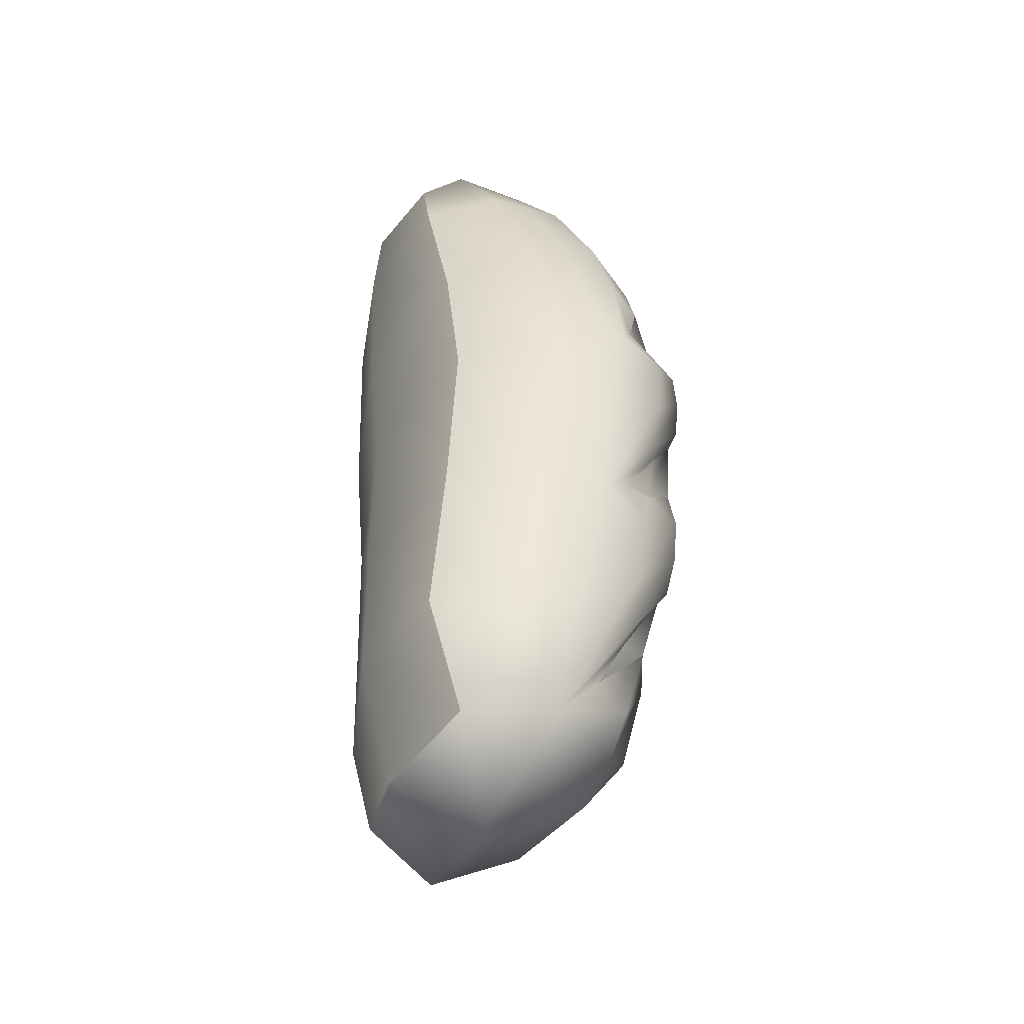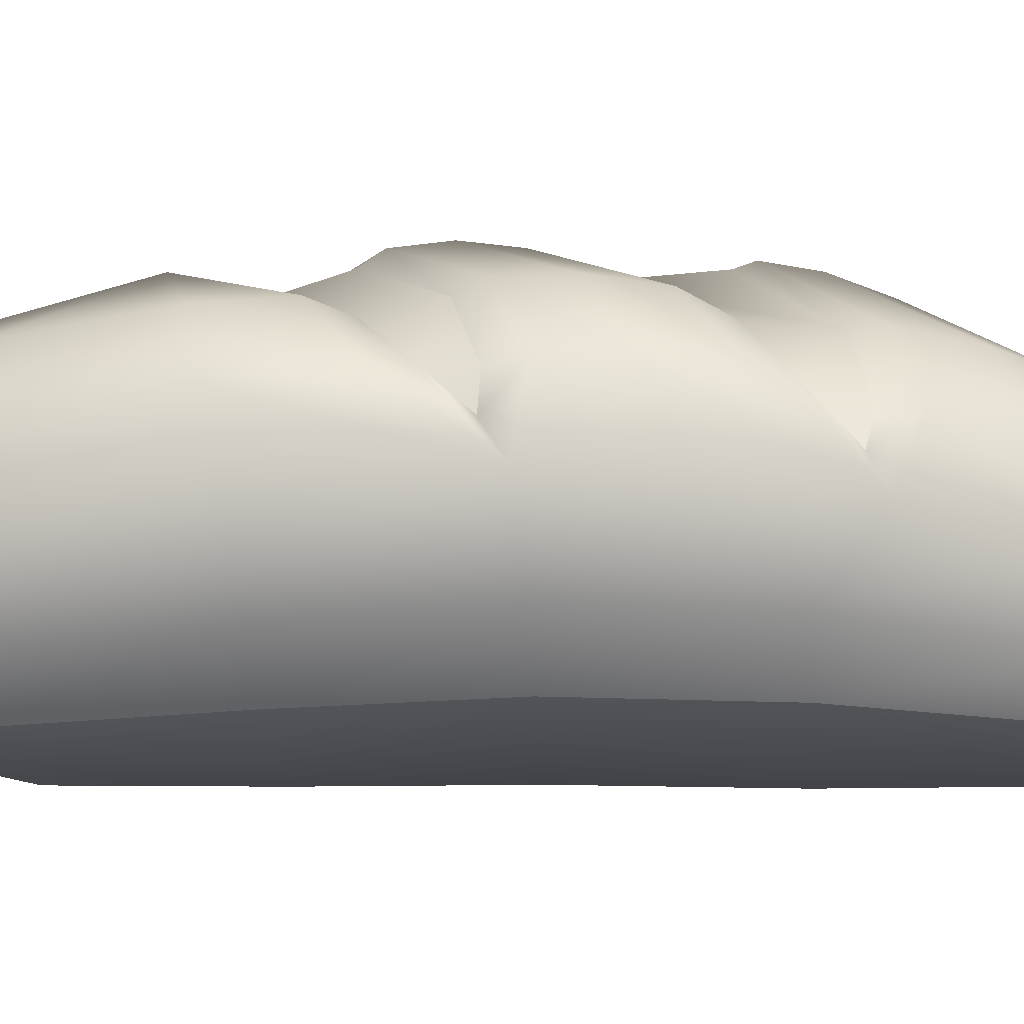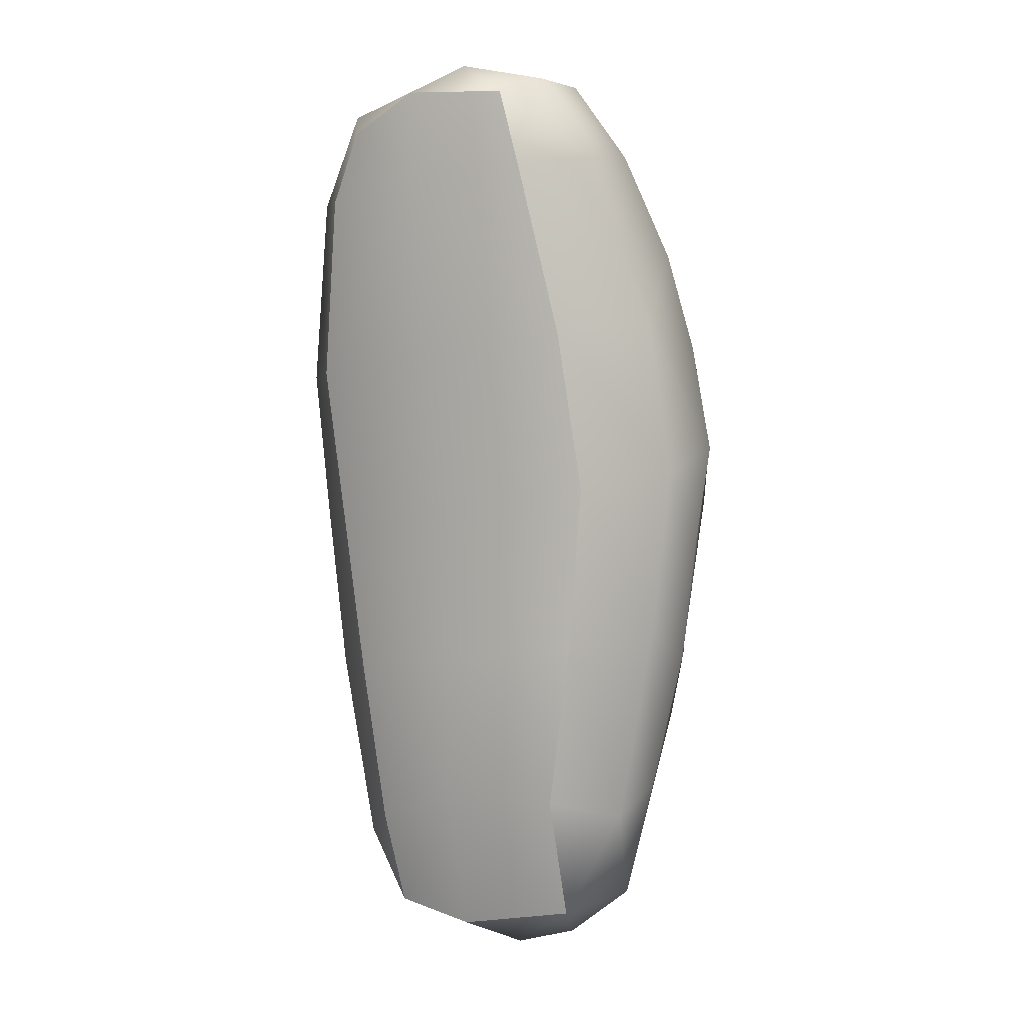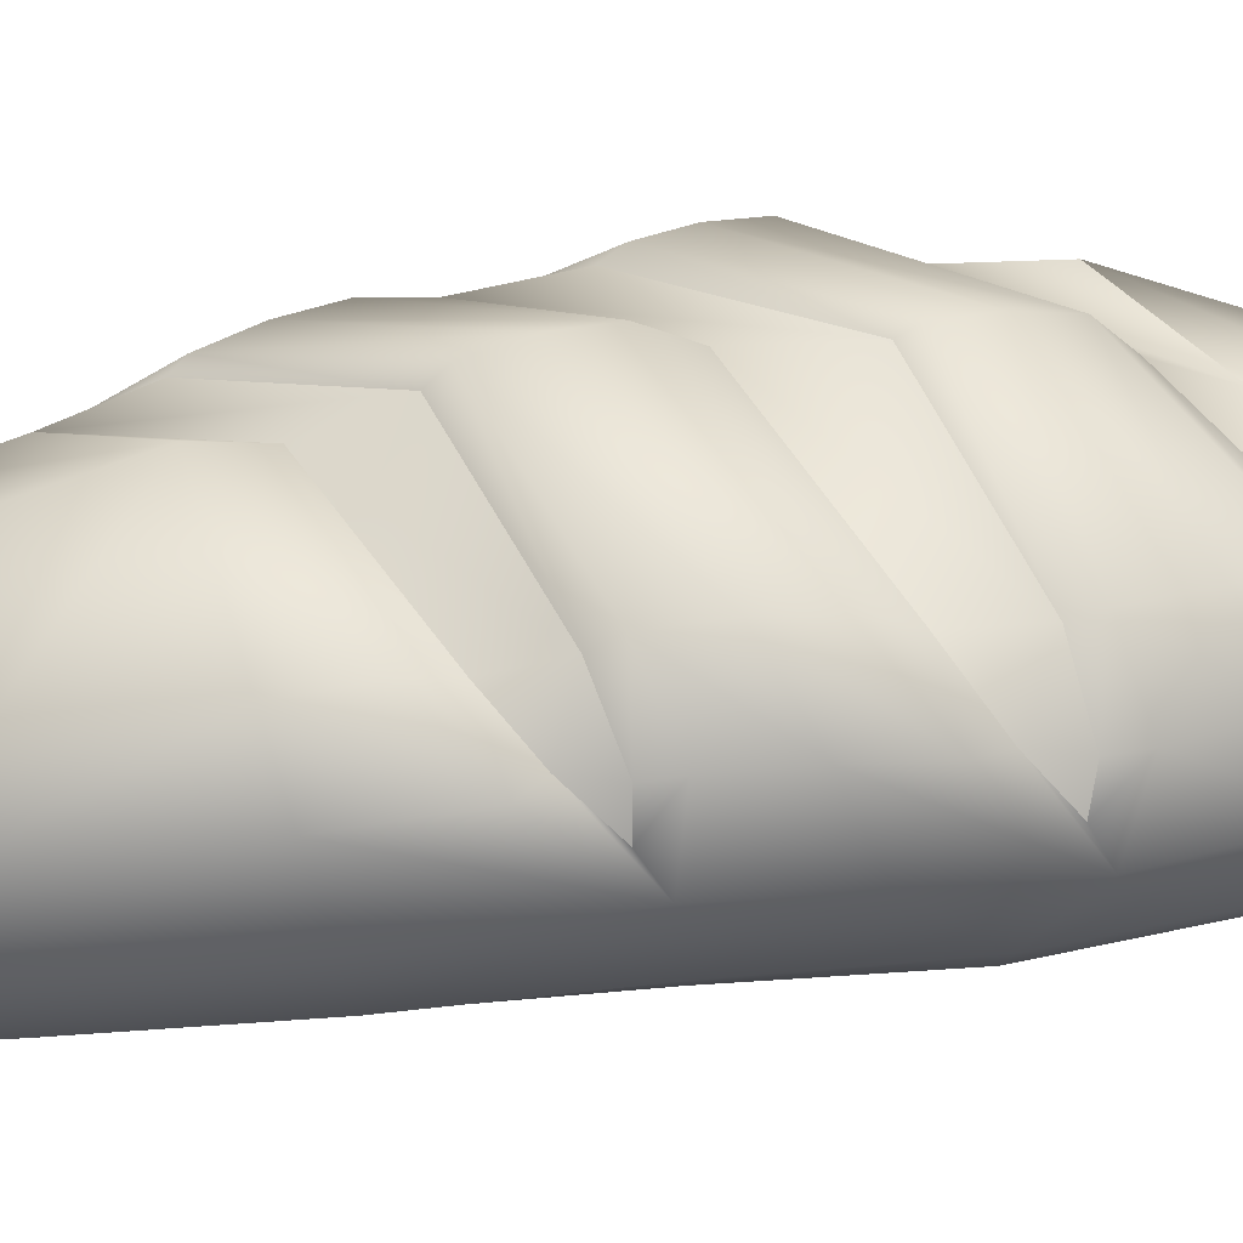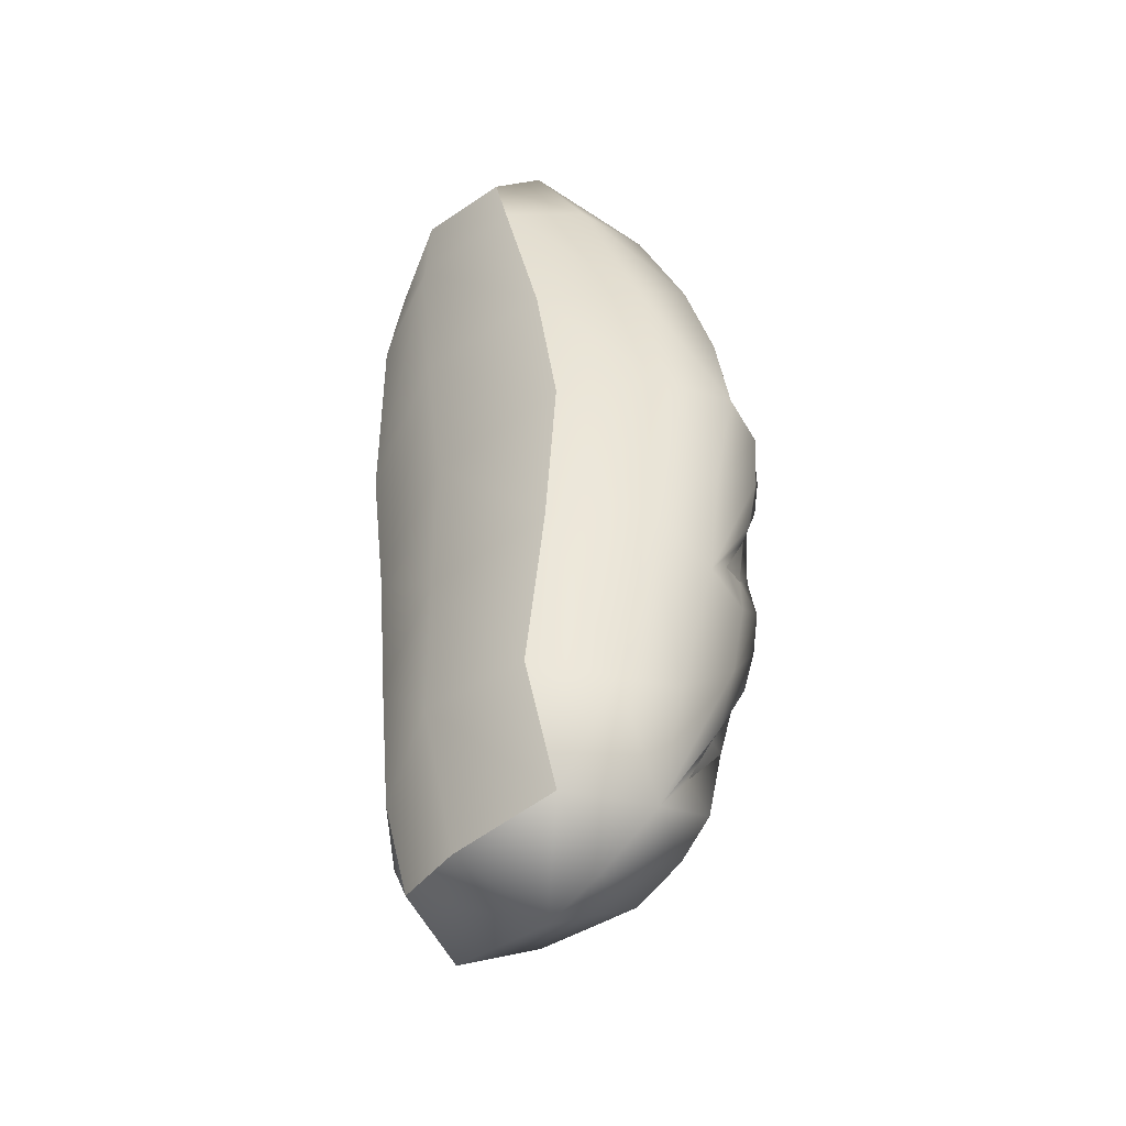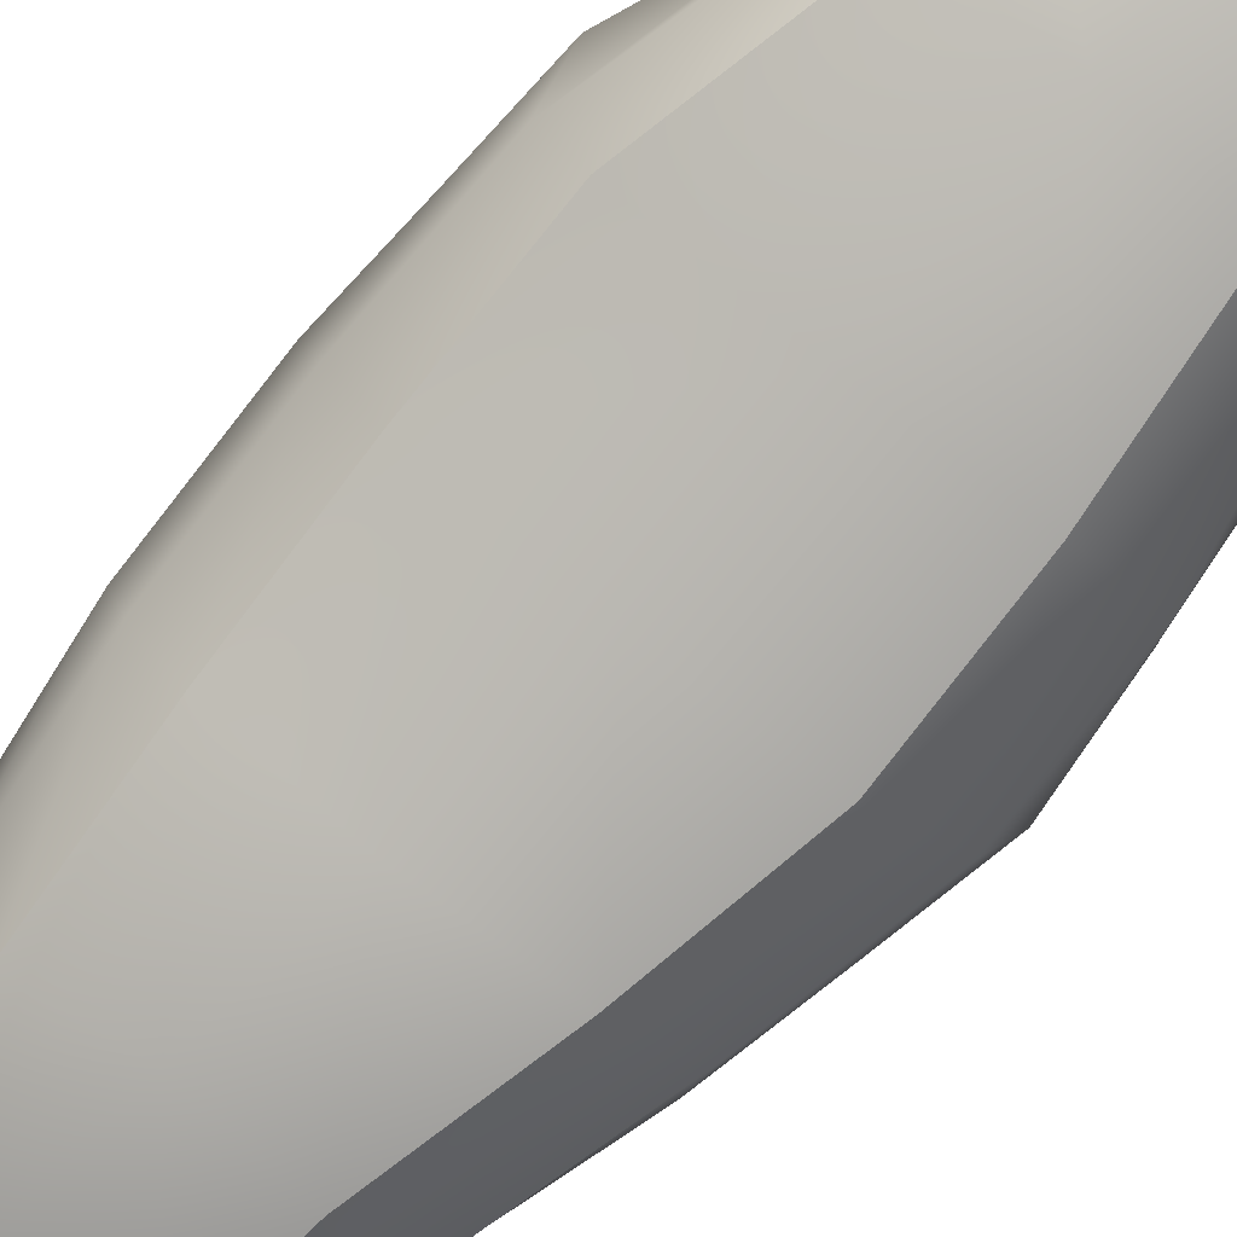
<metadata>
{"format":"obj","ext":"obj","renderer":"f3d","projection":"perspective","resolution":1024,"background":"white","views":[{"elev":-45.6,"azim":55.6,"up":"+Z"},{"elev":2.6,"azim":-95.2,"up":"+Y"},{"elev":6.0,"azim":17.3,"up":"+Z"},{"elev":47.2,"azim":-102.2,"up":"+Y"},{"elev":-43.9,"azim":40.4,"up":"+Z"},{"elev":-78.1,"azim":-45.8,"up":"+Y"}]}
</metadata>
<code>
g default
v -0.8562 0.7718 1.451
v -0.8438 0.4825 1.495
v -0.655 0.6673 1.95
v -0.6221 0.3734 1.942
v -0.7074 0.2638 1.504
v -0.5742 0.2387 1.848
v -0.8029 0.3525 0.6206
v -0.9757 0.6232 0.588
v -1.026 0.9216 0.8037
v -0.2185 0.07113 2.027
v -0.5742 0.2387 1.848
v -0.2073 0.03448 1.597
v -0.7074 0.2638 1.504
v -0.8029 0.3525 0.6206
v -0.1266 0.02647 0.7395
v 0.341 0.06555 1.668
v 0.243 0.08476 2.022
v 0.5381 0.09527 0.8364
v 0.341 0.06555 1.668
v 0.6343 0.3486 1.709
v 0.243 0.08476 2.022
v 0.4135 0.2391 2.093
v 0.7216 0.715 1.734
v 0.4853 0.6032 2.084
v 0.9306 0.8089 1.231
v 0.9202 0.4148 0.8907
v 0.5381 0.09527 0.8364
v 0.5803 1.023 1.737
v 0.3737 0.8814 2.027
v 0.7785 1.163 1.227
v 0.2092 1.153 1.796
v 0.1122 0.9635 2.022
v -0.9966 0.9691 0.2701
v -0.712 0.3682 -0.1467
v -0.9149 0.6531 -0.1763
v -0.9723 1.024 -0.2393
v -0.712 0.3682 -0.1467
v -0.01897 0.03365 -0.04237
v 0.6578 0.106 0.06839
v 1.058 0.8517 0.7559
v 1.164 0.8052 0.2335
v 1.037 0.4361 0.1361
v 0.6578 0.106 0.06839
v 0.9558 1.067 0.7982
v -0.8721 0.9152 -1.003
v -0.8058 0.5921 -0.9565
v -0.5988 0.3274 -0.9113
v -0.02581 0.03733 -0.8129
v -0.5988 0.3274 -0.9113
v 0.6034 0.09664 -0.7233
v 0.6034 0.09664 -0.7233
v 0.9602 0.3886 -0.6791
v 1.101 0.7412 -0.3011
v 1.044 0.7222 -0.8717
v -0.6593 0.8005 -1.891
v -0.6121 0.4944 -1.859
v -0.4558 0.2673 -1.716
v -0.377 0.3434 -2.183
v -0.4204 0.7163 -2.325
v -0.02739 0.04963 -1.541
v -0.4558 0.2673 -1.716
v -0.377 0.3434 -2.183
v 0.0209 0.2042 -2.233
v 0.5074 0.08321 -1.534
v 0.5513 0.242 -2.146
v 0.5074 0.08321 -1.534
v 0.8114 0.3252 -1.636
v 0.9095 0.642 -1.543
v 0.7791 0.6209 -2.119
v 0.5513 0.242 -2.146
v -0.5532 1.461 -1.11
v 0.1975 1.567 -1.167
v -0.3866 1.355 -1.697
v 0.2072 1.414 -1.71
v 0.2401 1.141 -2.099
v -0.3117 1.144 -2.072
v -0.5814 1.126 -1.784
v -0.7729 1.239 -1.062
v 0.4927 0.5803 -2.349
v 0.5282 1.088 -2.023
v 0.7259 1.039 -1.903
v 0.1928 0.6042 -2.443
v 0.0209 0.2042 -2.233
v 0.1243 0.6121 2.159
v -0.5097 0.8648 1.963
v -0.4116 1.003 1.908
v 0.006857 0.2414 2.168
v -0.2185 0.07113 2.027
v -0.8192 1.284 -0.5812
v -0.5728 1.485 -0.7853
v -0.8949 1.262 0.4595
v -0.875 1.305 0.1455
v -0.8455 1.314 -0.1766
v -0.5907 1.538 -0.2676
v -0.6071 1.547 -0.002929
v -0.6246 1.511 0.2624
v 0.2753 1.668 -0.2906
v 0.2958 1.645 -0.07128
v 0.2481 1.642 -0.5047
v 0.839 1.308 -0.8692
v 0.8789 1.305 -0.647
v 0.7892 1.282 -1.081
v 0.9904 1.022 -0.8745
v 0.9281 1.007 -1.222
v 0.8513 0.9798 -1.53
v -0.6476 0.9853 1.682
v -0.77 1.088 1.329
v -0.8721 1.169 0.9284
v -0.6341 1.407 0.8609
v -0.563 1.343 1.177
v -0.4813 1.235 1.48
v 0.214 1.573 0.8372
v 0.239 1.493 1.063
v 0.9171 1.353 0.2495
v 0.9303 1.326 0.4473
v 0.1814 1.606 0.6225
v 0.8859 1.351 0.05759
v 1.101 1.089 0.2219
v 1.078 1.088 -0.06575
v 1.031 1.071 -0.3356
v -0.8204 1.288 -0.3037
v -0.7574 1.293 -0.4785
v -0.8957 1.155 -0.3212
v -0.5845 1.481 -0.3697
v -0.5458 1.422 -0.6246
v 0.2276 1.582 -0.5881
v 0.2326 1.472 -0.9196
v 0.7574 1.242 -1.144
v 0.7189 1.16 -1.491
v 0.7985 0.9873 -1.562
v 0.7579 0.8558 -1.833
v -0.8761 1.178 0.7826
v -0.8566 1.232 0.59
v -0.9653 1.06 0.7364
v -0.6367 1.388 0.7471
v -0.6241 1.421 0.4329
v 0.1664 1.579 0.5448
v 0.274 1.542 0.1224
v 0.8457 1.325 -0.03776
v 0.8494 1.29 -0.4342
v 0.9758 1.086 -0.3995
v 0.9482 1.077 -0.6371
v 1.002 0.8987 -0.7078
v 0.2345 1.323 1.214
v -0.4248 1.071 1.649
v 0.1857 1.208 1.488
v 0.8615 1.231 0.5963
v 0.9558 1.067 0.7982
v 0.7785 1.163 1.227
v 1.033 0.9592 0.4856
v -0.5845 1.481 -0.3697
v 0.2276 1.582 -0.5881
v -0.8204 1.288 -0.3037
v -0.8957 1.155 -0.3212
v -0.7574 1.293 -0.4785
v -0.5458 1.422 -0.6246
v 0.2326 1.472 -0.9196
v 0.7189 1.16 -1.491
v 0.7579 0.8558 -1.833
v 0.7985 0.9873 -1.562
v 0.7574 1.242 -1.144
v -0.6367 1.388 0.7471
v -0.8761 1.178 0.7826
v -0.9653 1.06 0.7364
v -0.8566 1.232 0.59
v -0.6241 1.421 0.4329
v 0.274 1.542 0.1224
v 0.8494 1.29 -0.4342
v 0.9482 1.077 -0.6371
v 1.002 0.8987 -0.7078
v 0.9758 1.086 -0.3995
v 0.8457 1.325 -0.03776
v 0.1664 1.579 0.5448
v -0.5368 0.9308 1.753
v -0.4248 1.071 1.649
v -0.4248 1.071 1.649
v 0.2345 1.323 1.214
v 0.8615 1.231 0.5963
v 1.033 0.9592 0.4856
v 0.1857 1.208 1.488
g Bread:Mesh
f 1 2 3
f 4 3 2
f 2 5 4
f 6 4 5
f 5 2 7
f 8 7 2
f 2 1 8
f 9 8 1
f 10 11 12
f 13 12 11
f 13 14 12
f 15 12 14
f 12 16 10
f 17 10 16
f 16 12 18
f 15 18 12
f 19 20 21
f 22 21 20
f 20 23 22
f 24 22 23
f 23 20 25
f 26 25 20
f 20 19 26
f 27 26 19
f 23 28 24
f 29 24 28
f 28 23 30
f 25 30 23
f 28 31 29
f 32 29 31
f 28 30 31
f 8 9 33
f 7 8 34
f 35 34 8
f 8 33 35
f 36 35 33
f 14 37 15
f 38 15 37
f 18 15 39
f 38 39 15
f 25 26 40
f 40 26 41
f 42 41 26
f 26 27 42
f 43 42 27
f 44 30 40
f 25 40 30
f 45 46 36
f 35 36 46
f 46 47 35
f 34 35 47
f 38 37 48
f 49 48 37
f 48 50 38
f 39 38 50
f 51 52 43
f 42 43 52
f 52 53 42
f 41 42 53
f 52 54 53
f 55 56 45
f 46 45 56
f 56 57 46
f 47 46 57
f 56 58 57
f 56 55 58
f 59 58 55
f 48 49 60
f 61 60 49
f 61 62 60
f 63 60 62
f 60 64 48
f 50 48 64
f 64 60 65
f 63 65 60
f 66 67 51
f 52 51 67
f 67 68 52
f 54 52 68
f 68 67 69
f 70 69 67
f 66 70 67
f 71 72 73
f 74 73 72
f 74 75 73
f 76 73 75
f 73 77 71
f 78 71 77
f 77 55 78
f 45 78 55
f 55 77 59
f 76 59 77
f 73 76 77
f 79 80 69
f 81 69 80
f 80 79 75
f 82 75 79
f 59 76 82
f 75 82 76
f 69 70 79
f 79 70 82
f 83 82 70
f 59 82 58
f 83 58 82
f 84 29 32
f 32 31 85
f 86 85 31
f 84 32 3
f 85 3 32
f 4 6 87
f 88 87 6
f 84 3 87
f 4 87 3
f 87 88 21
f 84 87 24
f 22 24 87
f 21 22 87
f 89 78 36
f 45 36 78
f 78 89 71
f 90 71 89
f 72 71 90
f 74 72 80
f 81 80 72
f 75 74 80
f 91 92 9
f 33 9 92
f 92 93 33
f 36 33 93
f 93 92 94
f 95 94 92
f 92 91 95
f 96 95 91
f 95 96 97
f 98 97 96
f 94 95 99
f 97 99 95
f 97 98 100
f 101 100 98
f 99 97 102
f 100 102 97
f 103 104 101
f 100 101 104
f 104 105 100
f 102 100 105
f 105 104 69
f 68 69 104
f 104 103 68
f 54 68 103
f 106 107 3
f 1 3 107
f 107 108 1
f 9 1 108
f 108 107 109
f 110 109 107
f 107 106 110
f 111 110 106
f 112 113 114
f 115 114 113
f 116 112 117
f 114 117 112
f 118 119 115
f 114 115 119
f 119 120 114
f 117 114 120
f 120 119 54
f 53 54 119
f 119 118 53
f 41 53 118
f 121 122 123
f 121 124 122
f 125 122 124
f 126 127 124
f 125 124 127
f 128 129 126
f 127 126 129
f 130 129 128
f 131 129 130
f 132 133 134
f 132 135 133
f 136 133 135
f 137 138 135
f 136 135 138
f 139 140 137
f 138 137 140
f 141 142 139
f 140 139 142
f 141 143 142
f 144 145 146
f 147 144 148
f 146 148 144
f 146 149 148
f 147 148 150
f 94 99 151
f 152 151 99
f 151 153 94
f 93 94 153
f 153 154 93
f 36 93 154
f 154 155 36
f 89 36 155
f 155 156 89
f 90 89 156
f 72 90 157
f 156 157 90
f 81 72 158
f 157 158 72
f 159 81 158
f 69 81 159
f 159 160 69
f 105 69 160
f 160 161 105
f 102 105 161
f 99 102 152
f 161 152 102
f 162 163 109
f 108 109 163
f 163 164 108
f 9 108 164
f 164 165 9
f 91 9 165
f 165 166 91
f 96 91 166
f 98 96 167
f 166 167 96
f 101 98 168
f 167 168 98
f 168 169 101
f 103 101 169
f 169 170 103
f 54 103 170
f 170 171 54
f 120 54 171
f 171 172 120
f 117 120 172
f 116 117 173
f 172 173 117
f 109 116 162
f 173 162 116
f 85 86 174
f 175 174 86
f 3 85 174
f 106 3 174
f 111 106 176
f 174 176 106
f 113 111 177
f 176 177 111
f 115 113 178
f 177 178 113
f 118 115 179
f 178 179 115
f 41 118 179
f 44 40 179
f 31 30 180
f 175 86 180
f 31 180 86
f 111 113 110
f 112 110 113
f 116 109 112
f 110 112 109
f 24 29 84
f 41 179 40

</code>
